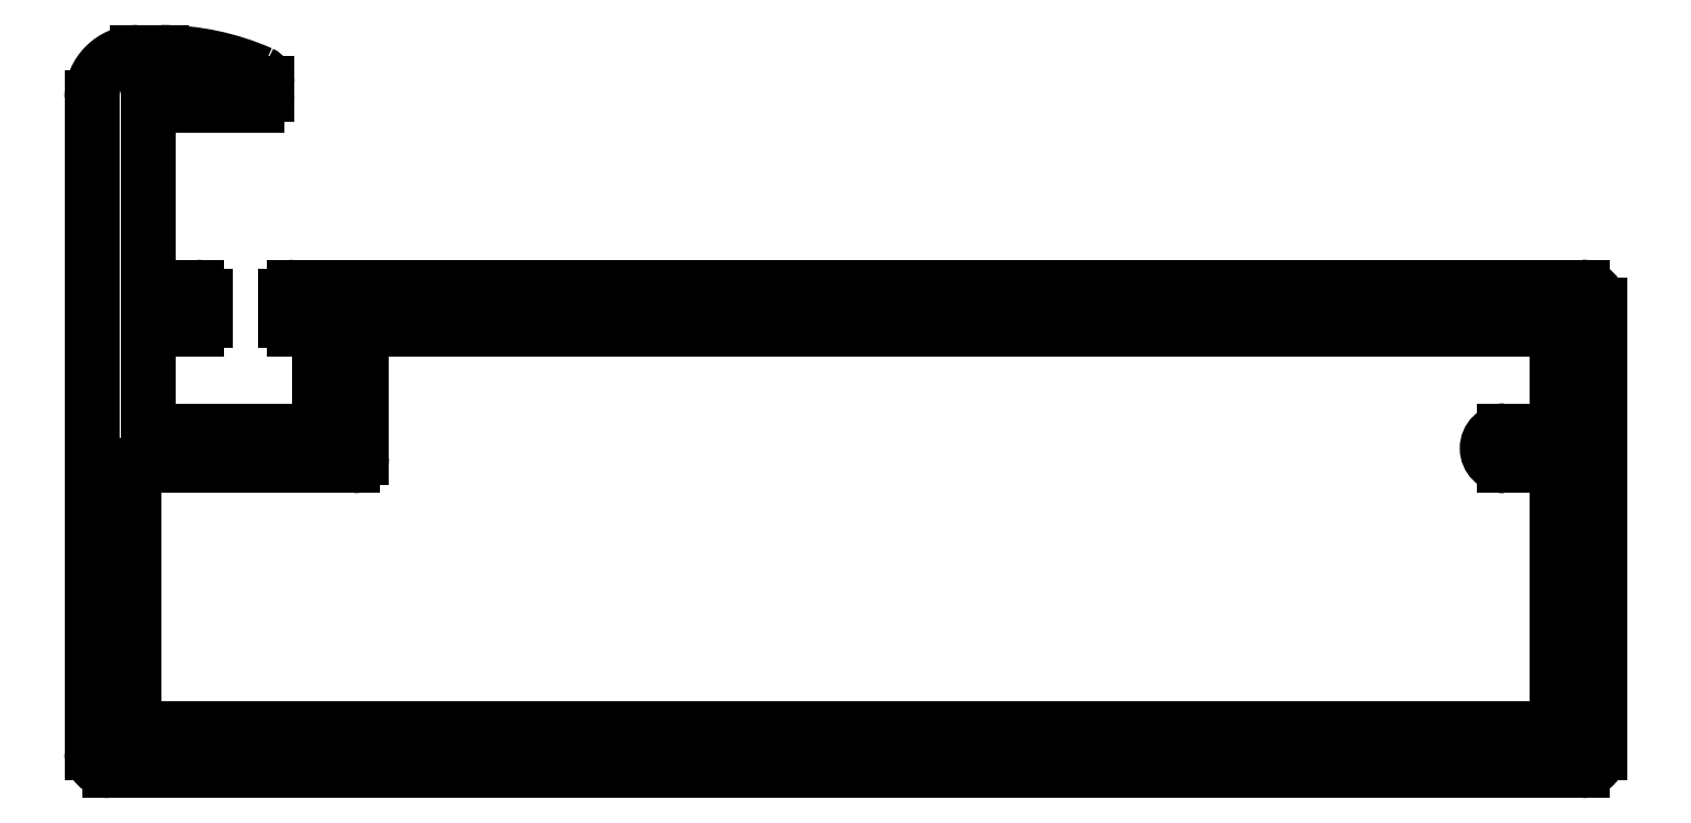
<metadata>
{"format":"dxf","ext":"dxf","renderer":"ezdxf+matplotlib","layout":"modelspace","background":"white","min_lineweight":24,"dpi":150}
</metadata>
<code>
0
SECTION
2
ENTITIES
0
LINE
8
0
10
2159
20
1720
30
0
11
2158
21
1720
31
0
0
ARC
8
0
10
2158
20
1720
30
0
40
0.5
50
90
51
270
0
LINE
8
0
10
2158
20
1719
30
0
11
2159
21
1719
31
0
0
LINE
8
0
10
2159
20
1719
30
0
11
2159
21
1712
31
0
0
LINE
8
0
10
2159
20
1712
30
0
11
2118
21
1712
31
0
0
LINE
8
0
10
2118
20
1712
30
0
11
2118
21
1719
31
0
0
LINE
8
0
10
2118
20
1719
30
0
11
2125
21
1719
31
0
0
ARC
8
0
10
2125
20
1719
30
0
40
0.25
50
270
51
360
0
LINE
8
0
10
2125
20
1719
30
0
11
2125
21
1723
31
0
0
LINE
8
0
10
2125
20
1723
30
0
11
2159
21
1723
31
0
0
LINE
8
0
10
2159
20
1723
30
0
11
2159
21
1720
31
0
0
LINE
8
0
10
2123
20
1723
30
0
11
2123
21
1724
31
0
0
ARC
8
0
10
2123
20
1723
30
0
40
0.25
50
180
51
270
0
LINE
8
0
10
2123
20
1723
30
0
11
2124
21
1723
31
0
0
LINE
8
0
10
2124
20
1723
30
0
11
2124
21
1720
31
0
0
LINE
8
0
10
2124
20
1720
30
0
11
2119
21
1720
31
0
0
LINE
8
0
10
2119
20
1720
30
0
11
2119
21
1723
31
0
0
LINE
8
0
10
2119
20
1723
30
0
11
2120
21
1723
31
0
0
ARC
8
0
10
2120
20
1723
30
0
40
0.25
50
270
51
360
0
LINE
8
0
10
2120
20
1723
30
0
11
2120
21
1724
31
0
0
ARC
8
0
10
2120
20
1724
30
0
40
0.25
50
0
51
90
0
LINE
8
0
10
2120
20
1724
30
0
11
2119
21
1724
31
0
0
LINE
8
0
10
2119
20
1724
30
0
11
2119
21
1729
31
0
0
LINE
8
0
10
2119
20
1729
30
0
11
2122
21
1729
31
0
0
ARC
8
0
10
2122
20
1730
30
0
40
0.3
50
270
51
3.253e-11
0
LINE
8
0
10
2122
20
1730
30
0
11
2122
21
1730
31
0
0
ARC
8
0
10
2122
20
1730
30
0
40
0.3
50
2.171e-11
51
66.19
0
ARC
8
0
10
2119
20
1724
30
0
40
7.063
50
66.19
51
90
0
LINE
8
0
10
2119
20
1731
30
0
11
2119
21
1731
31
0
0
ARC
8
0
10
2119
20
1730
30
0
40
1.3
50
90
51
180
0
LINE
8
0
10
2117
20
1730
30
0
11
2117
21
1711
31
0
0
ARC
8
0
10
2118
20
1711
30
0
40
0.5
50
180
51
270
0
LINE
8
0
10
2118
20
1710
30
0
11
2160
21
1710
31
0
0
ARC
8
0
10
2160
20
1711
30
0
40
0.5
50
270
51
0
0
LINE
8
0
10
2160
20
1711
30
0
11
2160
21
1724
31
0
0
ARC
8
0
10
2160
20
1724
30
0
40
0.5
50
0
51
90
0
LINE
8
0
10
2160
20
1724
30
0
11
2123
21
1724
31
0
0
ARC
8
0
10
2123
20
1724
30
0
40
0.25
50
90
51
180
0
ENDSEC
0
EOF

</code>
